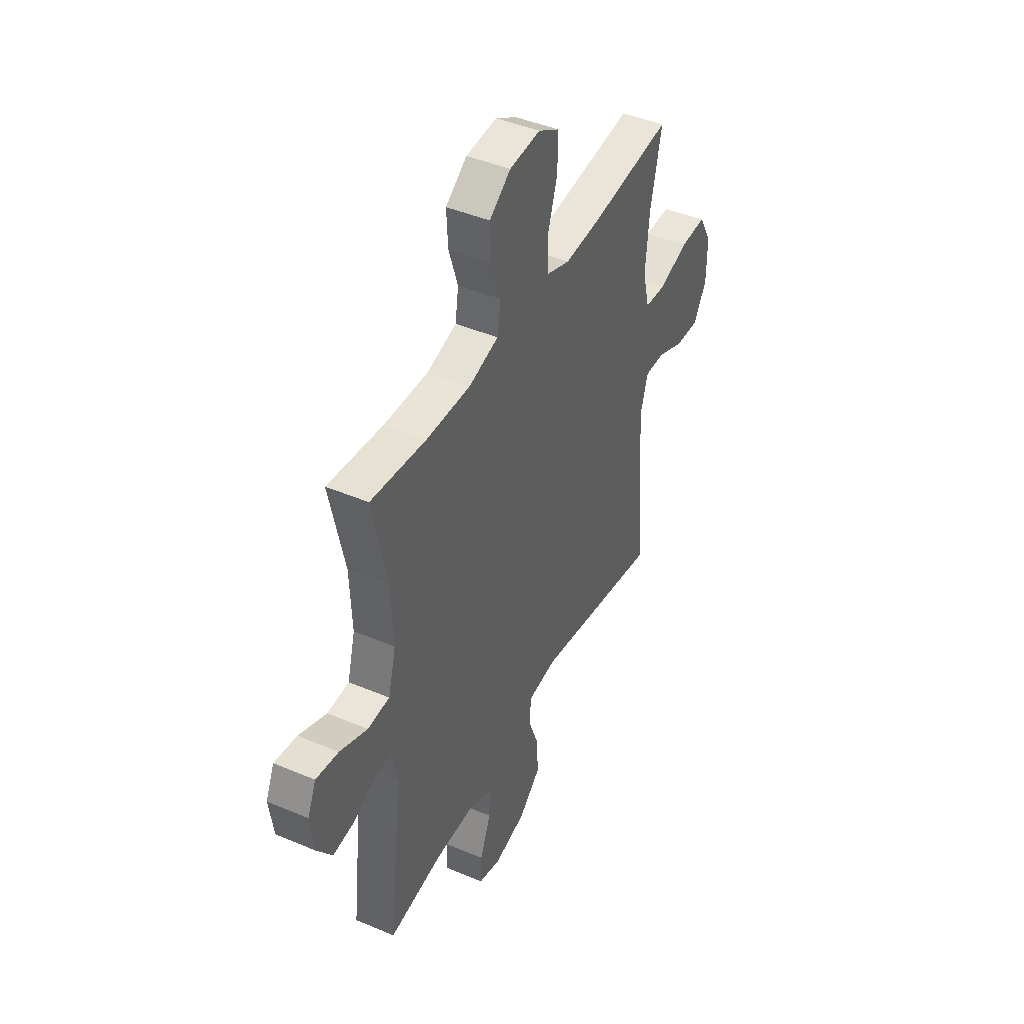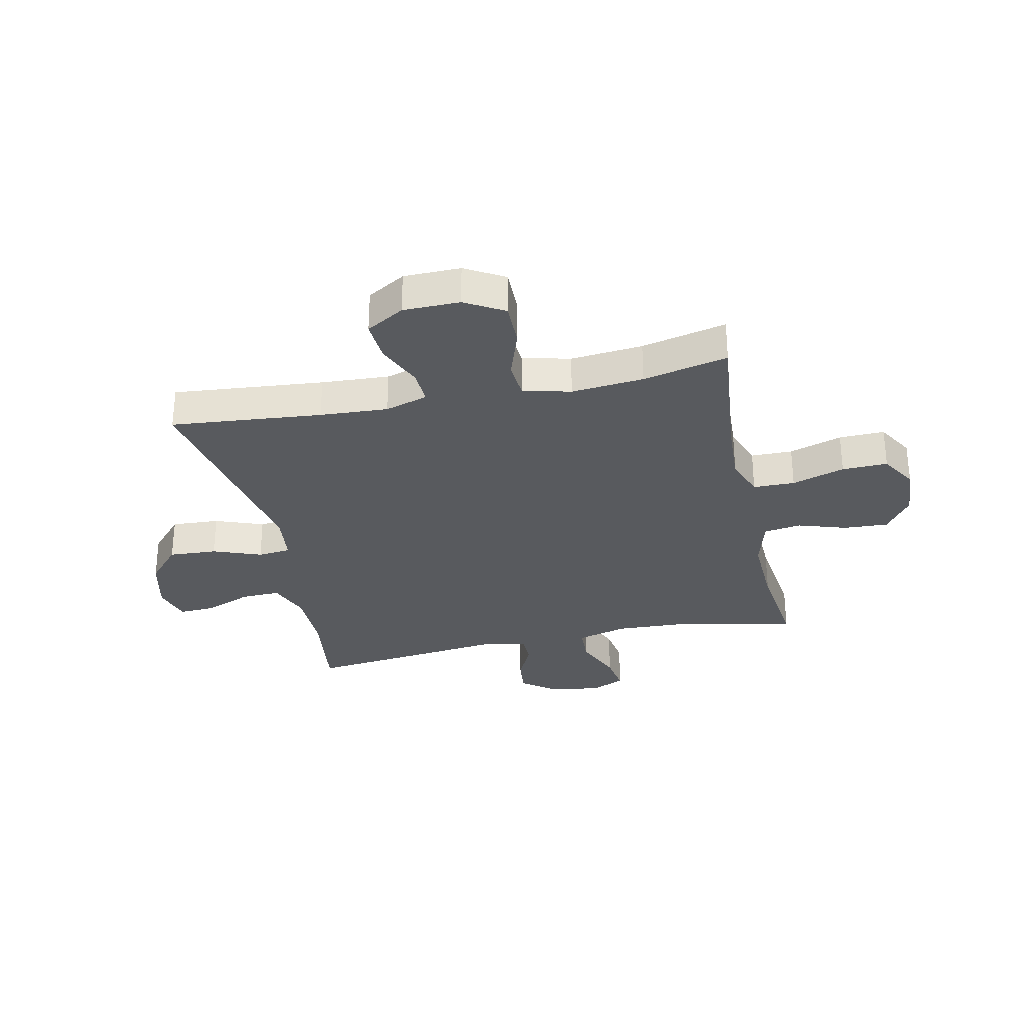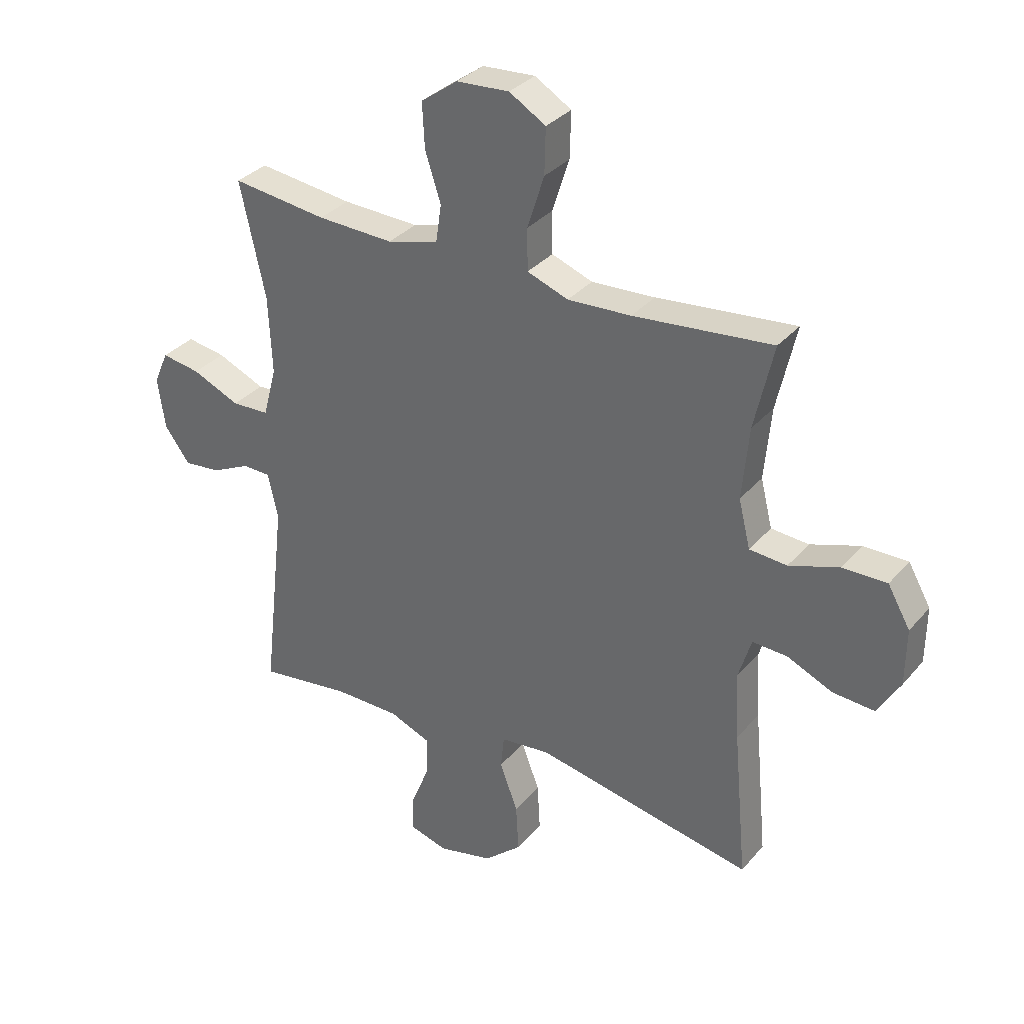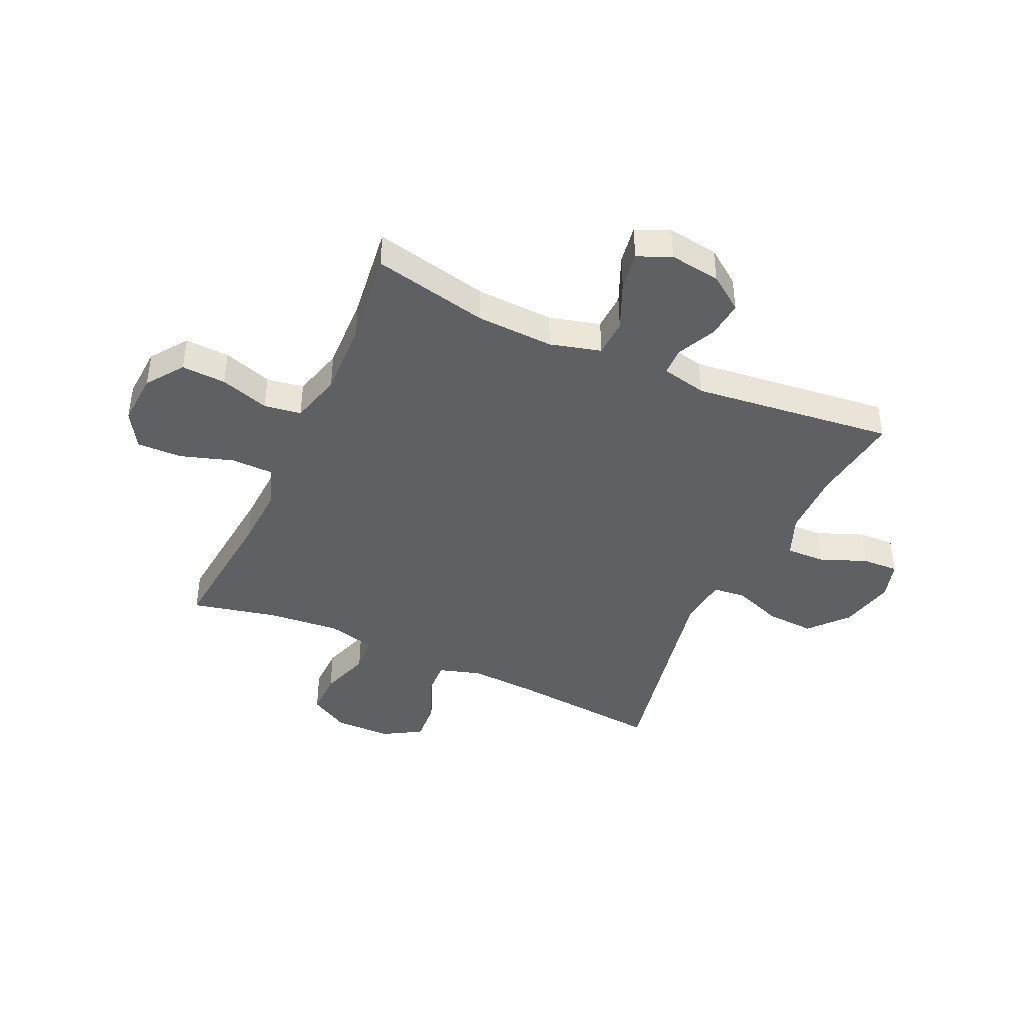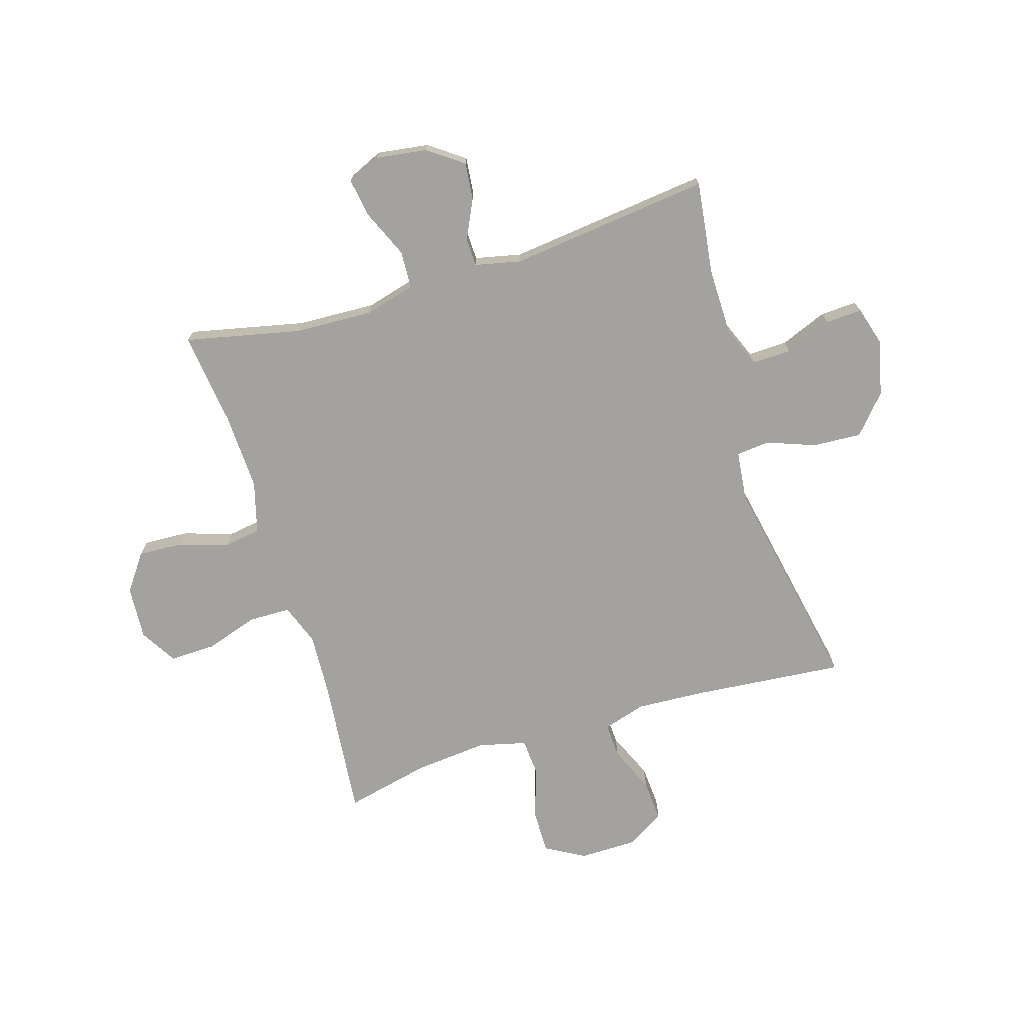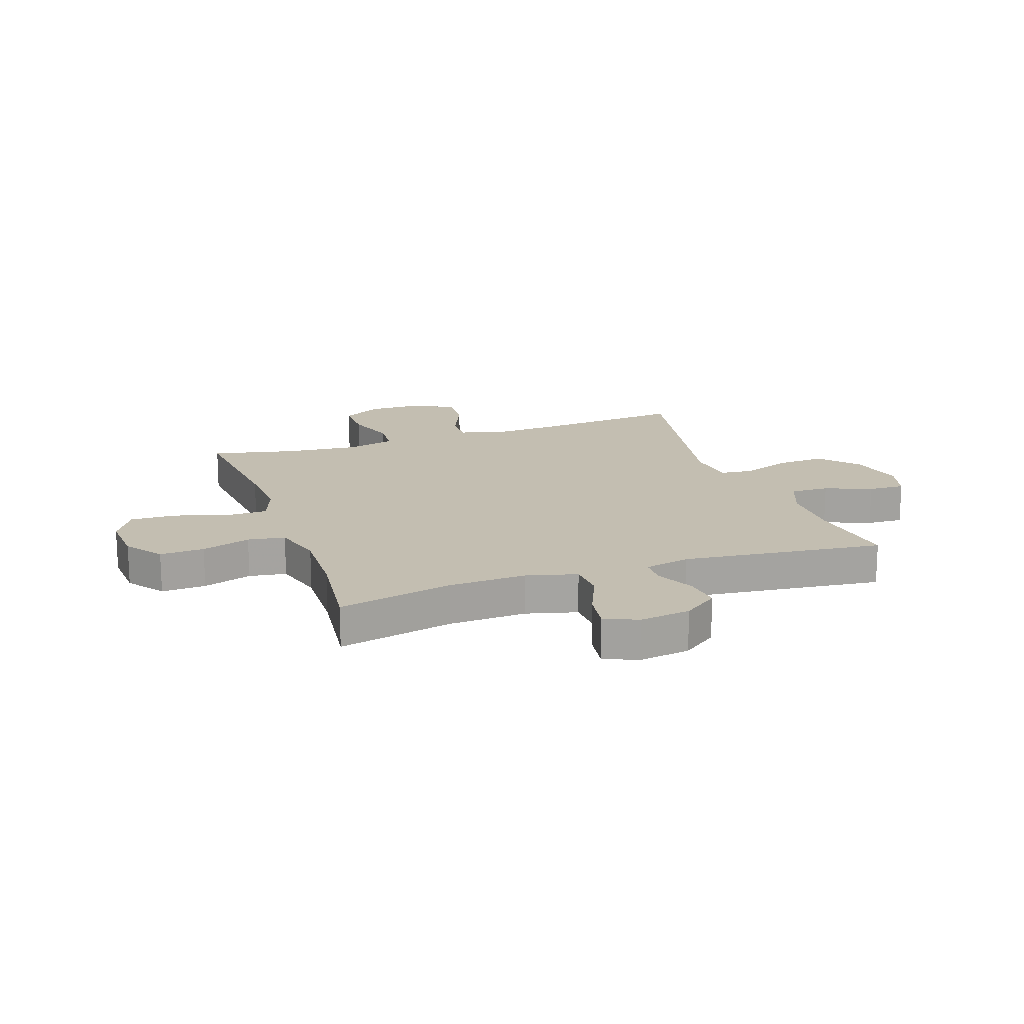
<metadata>
{"format":"obj","ext":"obj","renderer":"f3d","projection":"perspective","resolution":1024,"background":"white","views":[{"elev":44.1,"azim":116.4,"up":"+Z"},{"elev":-30.7,"azim":-77.9,"up":"+Y"},{"elev":33.0,"azim":-146.4,"up":"+Z"},{"elev":-42.3,"azim":65.5,"up":"+Y"},{"elev":-72.6,"azim":107.1,"up":"+Y"},{"elev":17.2,"azim":70.8,"up":"+Y"}]}
</metadata>
<code>
v -0.5 0.07 0.5
v -0.253 0.07 0.475
v -0.14 0.07 0.469
v -0.067 0.07 0.496
v -0.066 0.07 0.57
v -0.096 0.07 0.664
v -0.098 0.07 0.745
v -0.033 0.07 0.784
v 0.061 0.07 0.778
v 0.126 0.07 0.731
v 0.122 0.07 0.652
v 0.094 0.07 0.565
v 0.104 0.07 0.499
v 0.195 0.07 0.474
v 0.331 0.07 0.479
v 0.5 0.07 0.5
v 0.455 0.07 0.295
v 0.449 0.07 0.157
v 0.473 0.07 0.067
v 0.54 0.07 0.064
v 0.625 0.07 0.101
v 0.694 0.07 0.112
v 0.72 0.07 0.053
v 0.707 0.07 -0.038
v 0.662 0.07 -0.1
v 0.596 0.07 -0.093
v 0.527 0.07 -0.06
v 0.477 0.07 -0.061
v 0.459 0.07 -0.142
v 0.5 0.07 -0.5
v 0.335 0.07 -0.478
v 0.218 0.07 -0.479
v 0.144 0.07 -0.509
v 0.146 0.07 -0.578
v 0.179 0.07 -0.661
v 0.182 0.07 -0.726
v 0.113 0.07 -0.746
v 0.015 0.07 -0.723
v -0.052 0.07 -0.664
v -0.047 0.07 -0.578
v -0.015 0.07 -0.492
v -0.021 0.07 -0.433
v -0.109 0.07 -0.423
v -0.5 0.07 -0.5
v -0.475 0.07 -0.231
v -0.468 0.07 -0.11
v -0.491 0.07 -0.034
v -0.553 0.07 -0.037
v -0.635 0.07 -0.073
v -0.709 0.07 -0.078
v -0.749 0.07 -0.01
v -0.75 0.07 0.091
v -0.71 0.07 0.161
v -0.631 0.07 0.16
v -0.542 0.07 0.13
v -0.475 0.07 0.135
v -0.454 0.07 0.22
v -0.466 0.07 0.349
v -0.5 0 0.5
v -0.253 0 0.475
v -0.14 0 0.469
v -0.067 0 0.496
v -0.066 0 0.57
v -0.096 0 0.664
v -0.098 0 0.745
v -0.033 0 0.784
v 0.061 0 0.778
v 0.126 0 0.731
v 0.122 0 0.652
v 0.094 0 0.565
v 0.104 0 0.499
v 0.195 0 0.474
v 0.331 0 0.479
v 0.5 0 0.5
v 0.455 0 0.295
v 0.449 0 0.157
v 0.473 0 0.067
v 0.54 0 0.064
v 0.625 0 0.101
v 0.694 0 0.112
v 0.72 0 0.053
v 0.707 0 -0.038
v 0.662 0 -0.1
v 0.596 0 -0.093
v 0.527 0 -0.06
v 0.477 0 -0.061
v 0.459 0 -0.142
v 0.5 0 -0.5
v 0.335 0 -0.478
v 0.218 0 -0.479
v 0.144 0 -0.509
v 0.146 0 -0.578
v 0.179 0 -0.661
v 0.182 0 -0.726
v 0.113 0 -0.746
v 0.015 0 -0.723
v -0.052 0 -0.664
v -0.047 0 -0.578
v -0.015 0 -0.492
v -0.021 0 -0.433
v -0.109 0 -0.423
v -0.5 0 -0.5
v -0.475 0 -0.231
v -0.468 0 -0.11
v -0.491 0 -0.034
v -0.553 0 -0.037
v -0.635 0 -0.073
v -0.709 0 -0.078
v -0.749 0 -0.01
v -0.75 0 0.091
v -0.71 0 0.161
v -0.631 0 0.16
v -0.542 0 0.13
v -0.475 0 0.135
v -0.454 0 0.22
v -0.466 0 0.349
f 53 54 55
f 52 53 55
f 51 52 55
f 50 51 55
f 49 50 55
f 48 49 55
f 47 48 55 56
f 46 47 56 57
f 43 44 45
f 42 43 45 46
f 39 40 41
f 38 39 41
f 37 38 41
f 36 37 41
f 35 36 41
f 34 35 41
f 33 34 41 42
f 42 46 57
f 33 42 57
f 32 33 57
f 29 30 31
f 32 57 58
f 31 32 58
f 29 31 58
f 28 29 58
f 25 26 27
f 24 25 27
f 23 24 27
f 22 23 27
f 21 22 27
f 20 21 27
f 15 16 17
f 14 15 17 18
f 13 14 18 19
f 10 11 12
f 9 10 12
f 8 9 12
f 7 8 12
f 6 7 12
f 5 6 12
f 4 5 12 13
f 3 4 13 19
f 58 1 2
f 28 58 2
f 27 28 2
f 19 20 27
f 2 3 19 27
f 113 112 111
f 113 111 110
f 113 110 109
f 113 109 108
f 113 108 107
f 113 107 106
f 114 113 106 105
f 115 114 105 104
f 103 102 101
f 104 103 101 100
f 99 98 97
f 99 97 96
f 99 96 95
f 99 95 94
f 99 94 93
f 99 93 92
f 100 99 92 91
f 115 104 100
f 115 100 91
f 115 91 90
f 89 88 87
f 116 115 90
f 116 90 89
f 116 89 87
f 116 87 86
f 85 84 83
f 85 83 82
f 85 82 81
f 85 81 80
f 85 80 79
f 85 79 78
f 75 74 73
f 76 75 73 72
f 77 76 72 71
f 70 69 68
f 70 68 67
f 70 67 66
f 70 66 65
f 70 65 64
f 70 64 63
f 71 70 63 62
f 77 71 62 61
f 60 59 116
f 60 116 86
f 60 86 85
f 85 78 77
f 85 77 61 60
f 1 59 60 2
f 2 60 61 3
f 3 61 62 4
f 4 62 63 5
f 5 63 64 6
f 6 64 65 7
f 7 65 66 8
f 8 66 67 9
f 9 67 68 10
f 10 68 69 11
f 11 69 70 12
f 12 70 71 13
f 13 71 72 14
f 14 72 73 15
f 15 73 74 16
f 16 74 75 17
f 17 75 76 18
f 18 76 77 19
f 19 77 78 20
f 20 78 79 21
f 21 79 80 22
f 22 80 81 23
f 23 81 82 24
f 24 82 83 25
f 25 83 84 26
f 26 84 85 27
f 27 85 86 28
f 28 86 87 29
f 29 87 88 30
f 30 88 89 31
f 31 89 90 32
f 32 90 91 33
f 33 91 92 34
f 34 92 93 35
f 35 93 94 36
f 36 94 95 37
f 37 95 96 38
f 38 96 97 39
f 39 97 98 40
f 40 98 99 41
f 41 99 100 42
f 42 100 101 43
f 43 101 102 44
f 44 102 103 45
f 45 103 104 46
f 46 104 105 47
f 47 105 106 48
f 48 106 107 49
f 49 107 108 50
f 50 108 109 51
f 51 109 110 52
f 52 110 111 53
f 53 111 112 54
f 54 112 113 55
f 55 113 114 56
f 56 114 115 57
f 57 115 116 58
f 58 116 59 1

</code>
